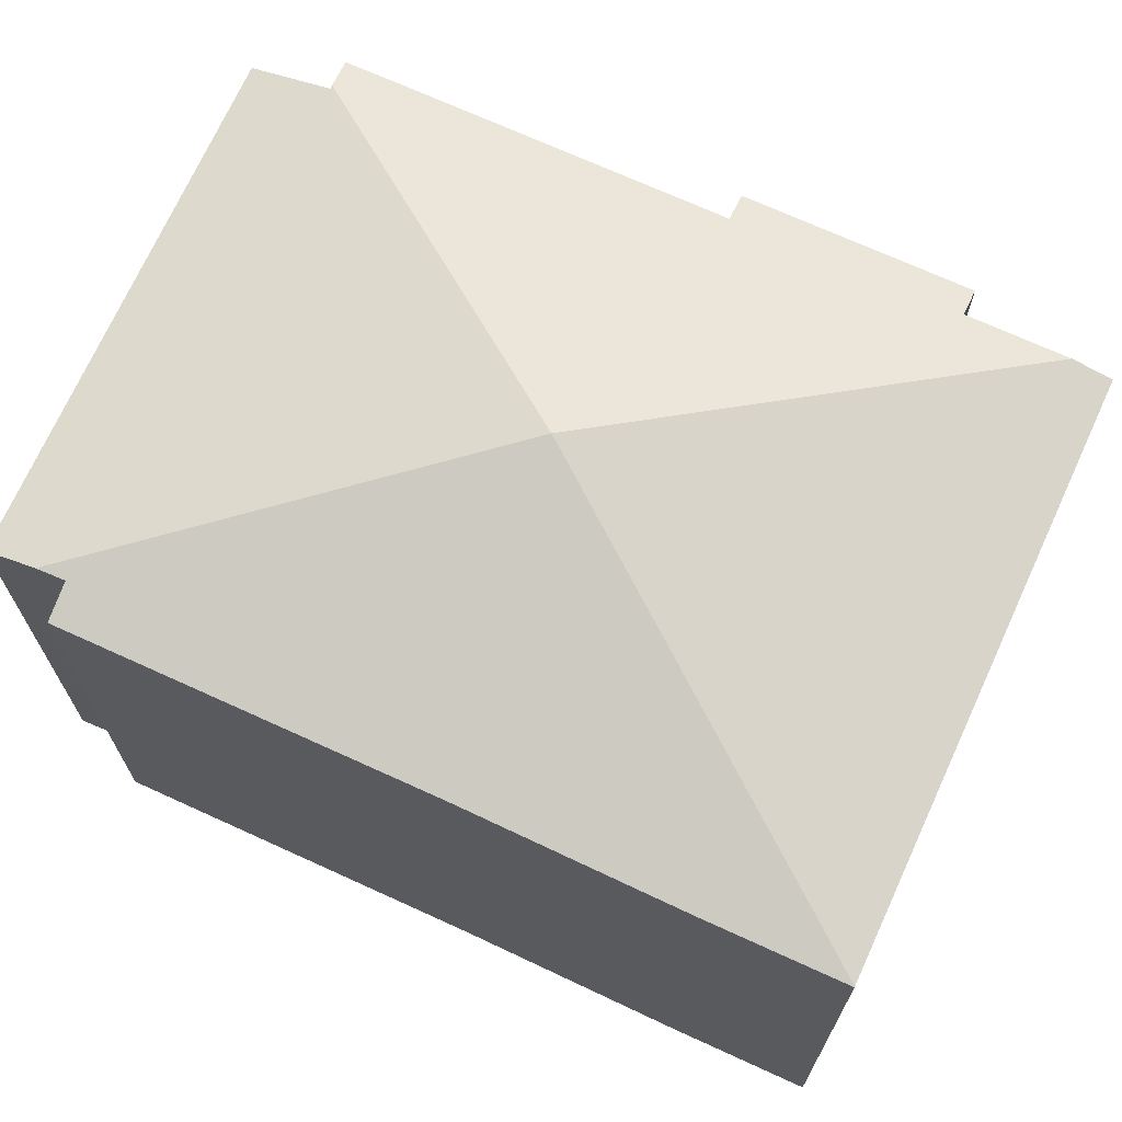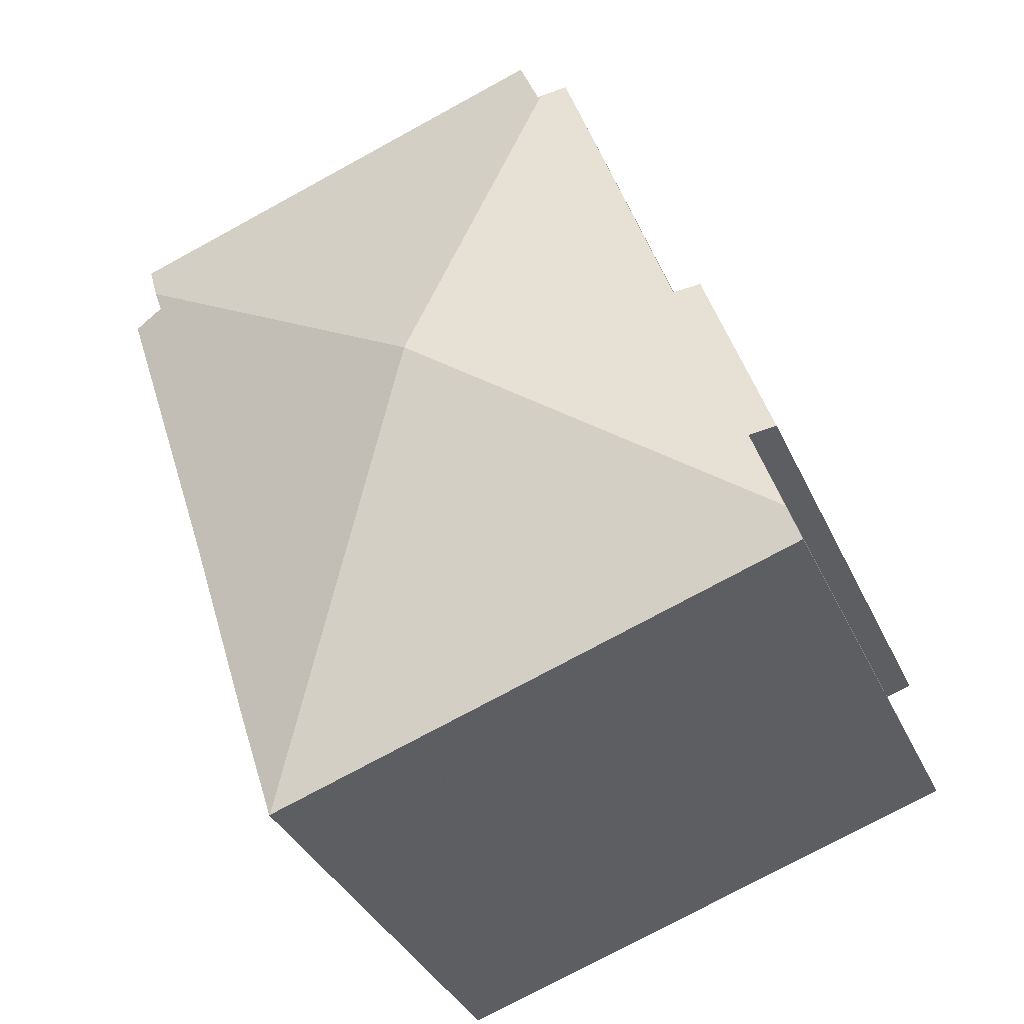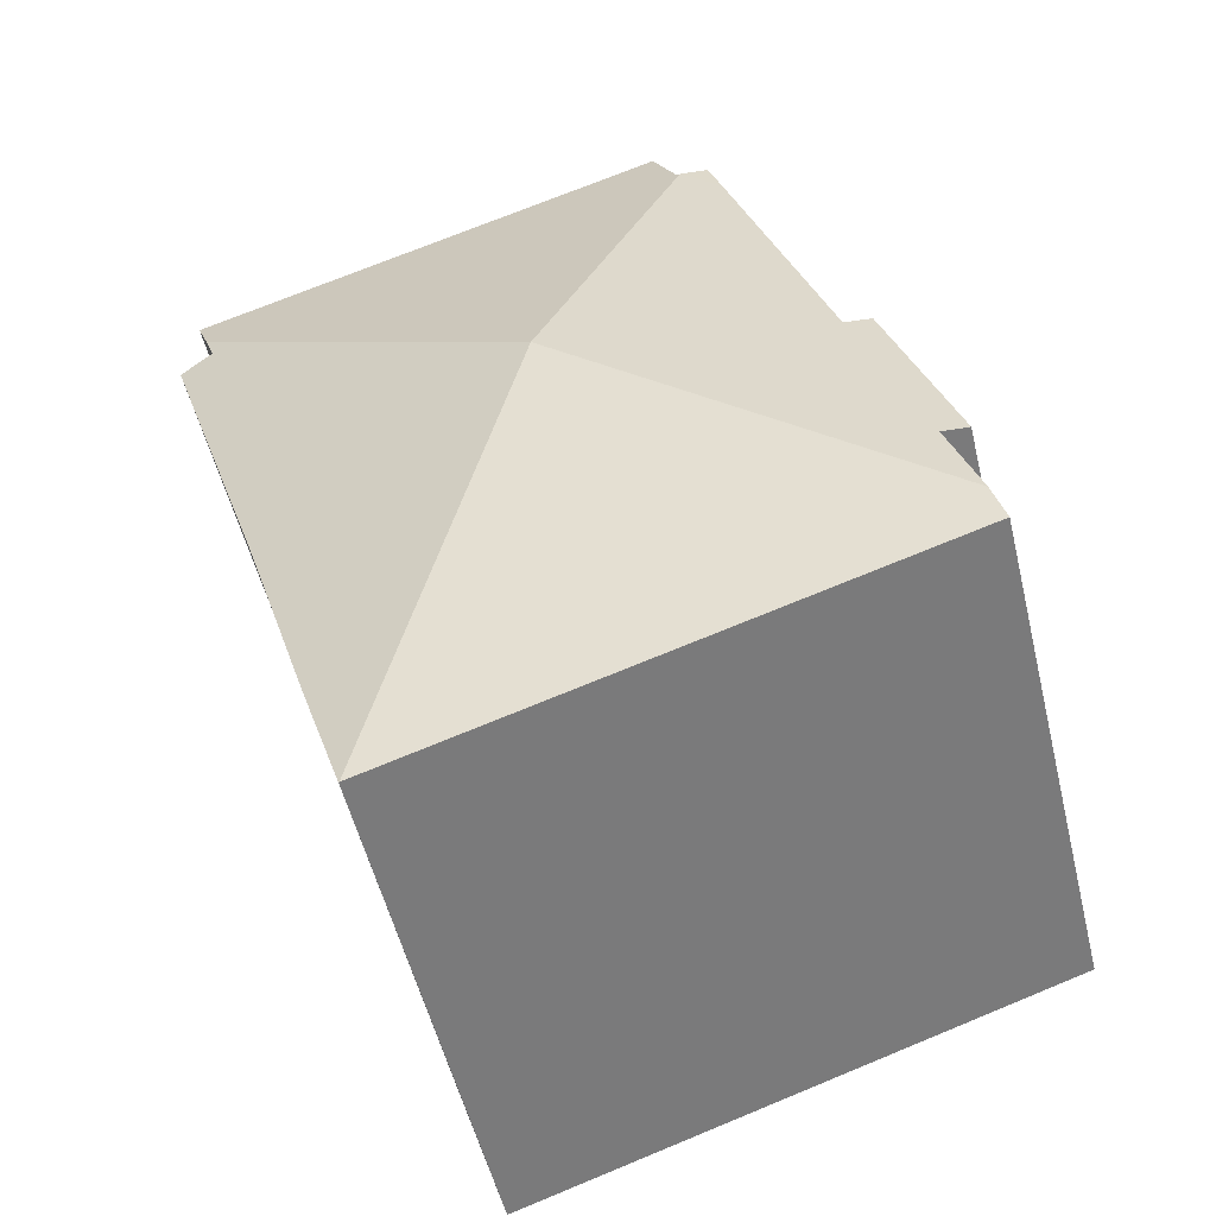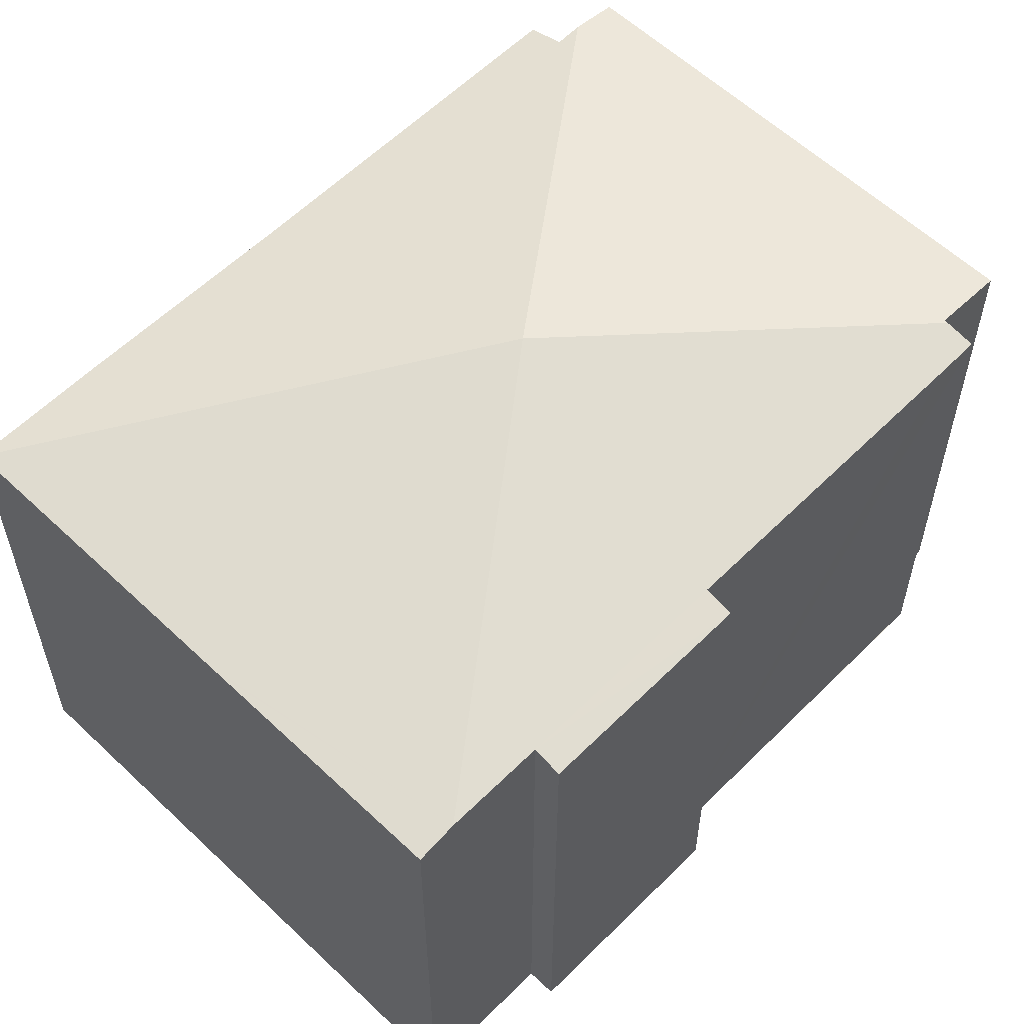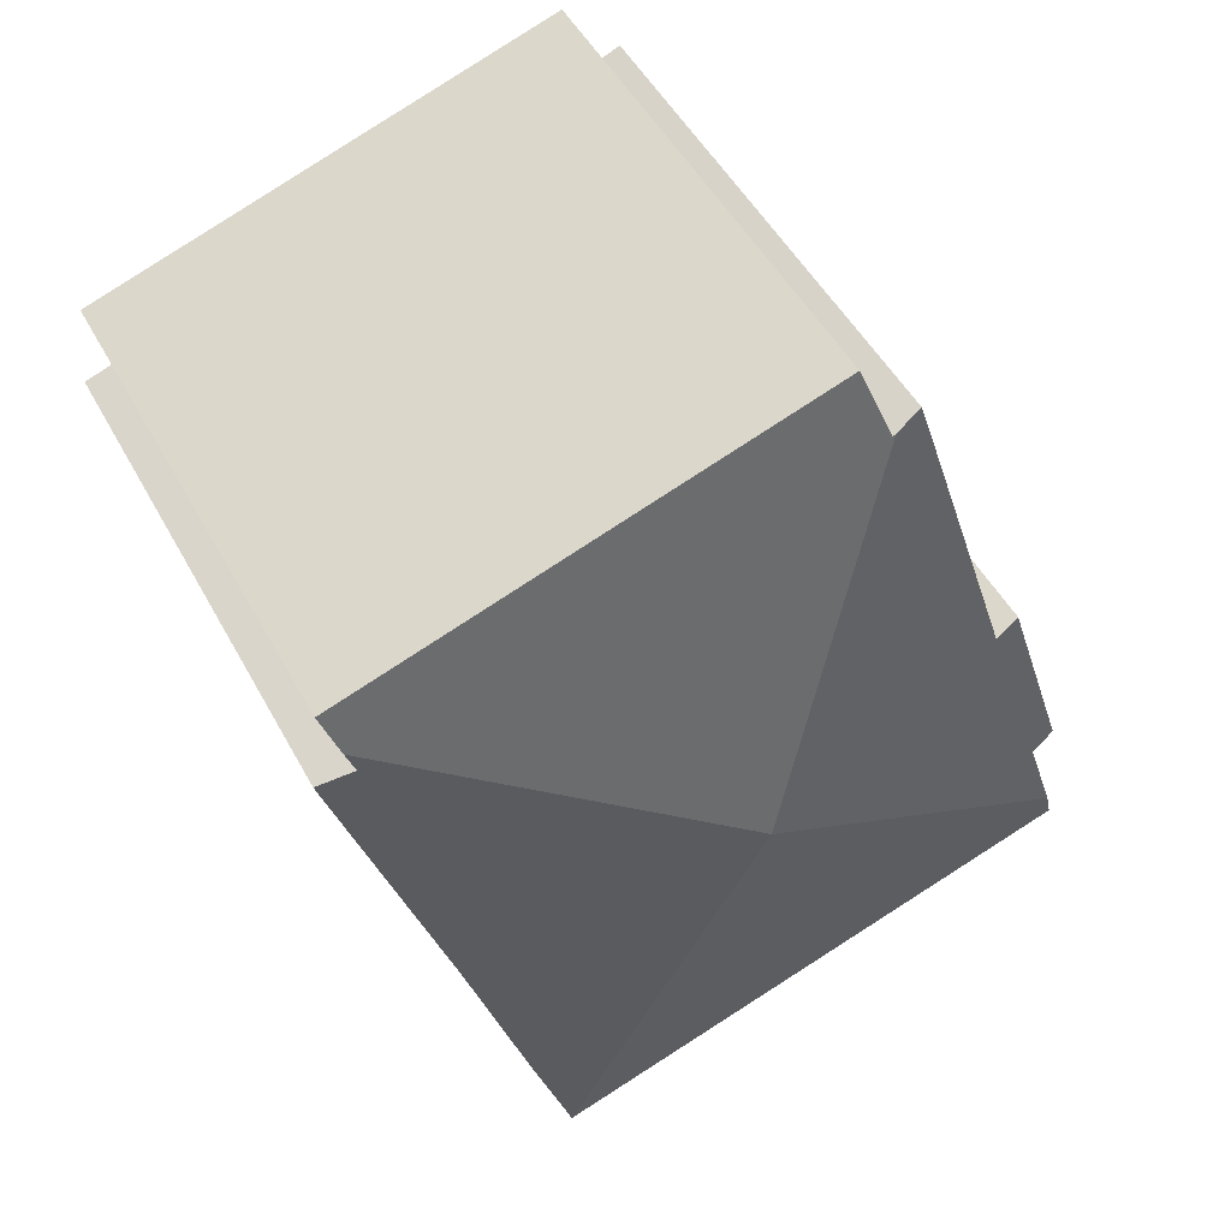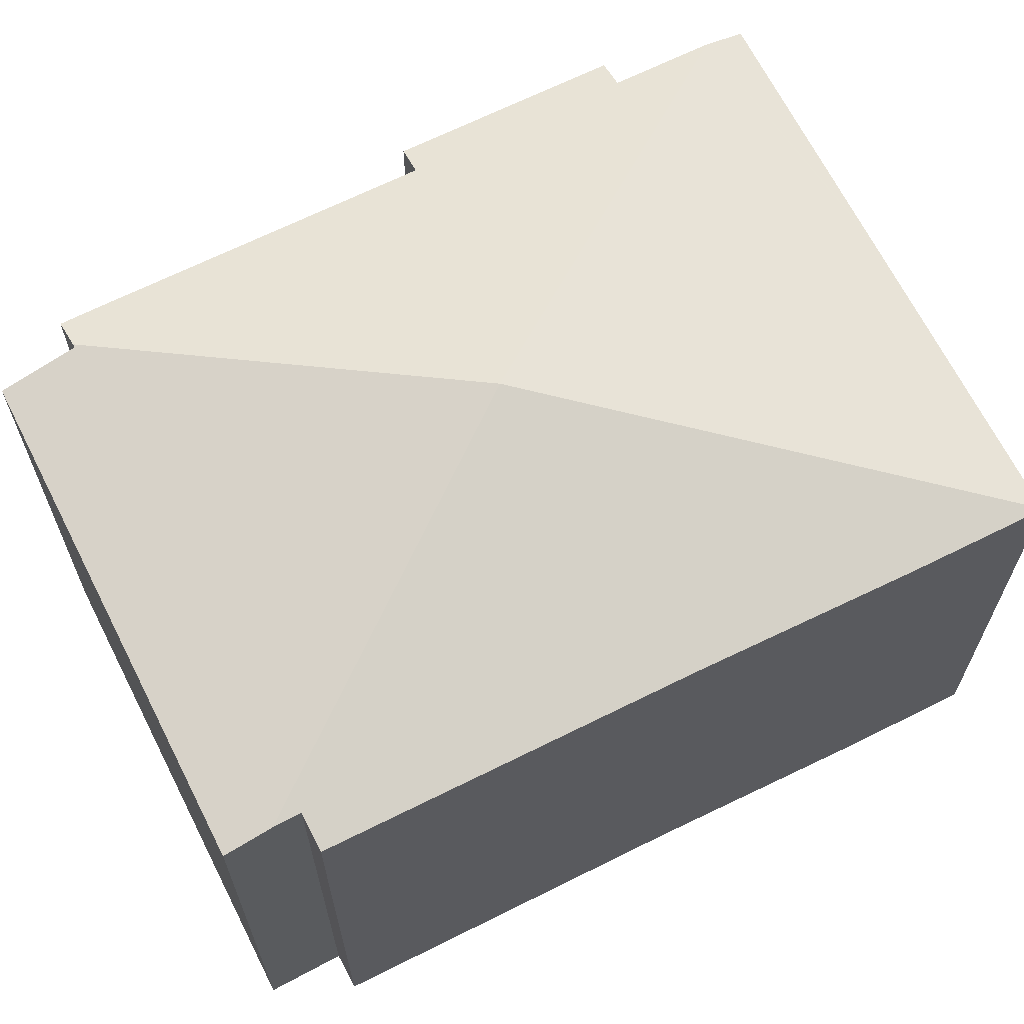
<metadata>
{"format":"obj","ext":"obj","renderer":"f3d","projection":"perspective","resolution":1024,"background":"white","views":[{"elev":70.7,"azim":132.5,"up":"+Y"},{"elev":-36.5,"azim":-157.6,"up":"+Z"},{"elev":-53.8,"azim":-166.4,"up":"+Z"},{"elev":58.6,"azim":-117.7,"up":"+Y"},{"elev":49.6,"azim":152.4,"up":"+Z"},{"elev":66.7,"azim":81.3,"up":"+Y"}]}
</metadata>
<code>
v  19.66 14 14.11
v  10.28 15.81 8.024
v  19.91 13.99 14.81
v  20.59 13.75 13.78
v  17.57 13.74 4.448
v  14.65 13.73 -4.744
v  15.8 13.72 -1.251
v  14.67 13.72 -4.75
v  7.593 13.74 20.21
v  20.35 13.74 16.04
v  6.864 14.14 18.27
v  6.77 14.13 18.3
v  10.01 13.73 -3.241
v  9.946 13.73 -3.221
v  6.669 13.73 -2.16
v  0.323 13.93 0.997
v  6.454 13.73 -2.09
v  0 13.73 8.407e-16
v  2.237 13.74 9.36
v  1.142 13.93 3.527
v  0.423 13.74 3.76
v  2.964 13.93 9.125
v  2.402 13.78 9.307
v  3.645 13.93 11.23
v  5.677 13.93 17.5
v  6.039 13.93 18.59
v  14.67 2.909e-16 -4.75
v  6.454 1.28e-16 -2.09
v  0 0 0
v  9.946 1.972e-16 -3.221
v  14.65 2.905e-16 -4.744
v  10.01 1.985e-16 -3.241
v  6.669 1.323e-16 -2.16
v  1.142 -2.16e-16 3.527
v  0.423 -2.302e-16 3.76
v  0.323 -6.105e-17 0.997
v  2.237 -5.731e-16 9.36
v  2.964 -5.587e-16 9.125
v  3.645 -6.875e-16 11.23
v  6.039 -1.138e-15 18.59
v  5.677 -1.072e-15 17.5
v  6.864 -1.119e-15 18.27
v  7.593 -1.238e-15 20.21
v  2.402 -5.699e-16 9.307
v  6.77 -1.121e-15 18.3
v  20.35 -9.82e-16 16.04
v  19.66 -8.637e-16 14.11
v  20.59 -8.44e-16 13.78
v  19.91 -9.071e-16 14.81
v  17.57 -2.724e-16 4.448
v  15.8 7.66e-17 -1.251
g defaultobject
f 1 2 3
f 2 1 4
f 2 4 5
f 2 5 6
f 6 5 7
f 6 7 8
f 3 9 10
f 9 3 2
f 9 2 11
f 11 2 12
f 13 2 6
f 2 13 14
f 2 14 15
f 2 15 16
f 16 15 17
f 16 17 18
f 19 20 21
f 20 2 16
f 2 20 22
f 22 20 19
f 22 19 23
f 2 22 24
f 2 24 12
f 12 24 25
f 12 25 26
f 27 6 8
f 6 27 13
f 13 27 14
f 14 27 15
f 15 27 17
f 17 27 18
f 18 27 28
f 18 28 29
f 28 27 30
f 30 27 31
f 30 31 32
f 28 30 33
f 34 21 20
f 21 34 35
f 18 20 16
f 20 18 29
f 20 29 34
f 34 29 36
f 35 19 21
f 19 35 37
f 38 24 22
f 24 38 25
f 25 38 26
f 26 38 39
f 26 39 40
f 40 39 41
f 42 9 11
f 9 42 43
f 23 38 22
f 38 23 19
f 38 19 37
f 38 37 44
f 26 11 12
f 11 26 42
f 42 26 40
f 42 40 45
f 9 46 10
f 46 9 43
f 47 4 1
f 4 47 48
f 10 1 3
f 1 10 47
f 47 10 46
f 47 46 49
f 48 5 4
f 5 48 7
f 7 48 50
f 7 50 8
f 8 50 51
f 8 51 27
f 43 49 46
f 49 43 47
f 47 43 42
f 47 50 48
f 50 47 42
f 50 42 45
f 50 45 40
f 50 40 41
f 50 41 39
f 50 39 38
f 50 38 51
f 51 38 44
f 51 44 37
f 51 37 34
f 34 37 35
f 34 27 51
f 27 34 36
f 27 36 31
f 31 36 32
f 32 36 33
f 33 36 28
f 28 36 29

</code>
